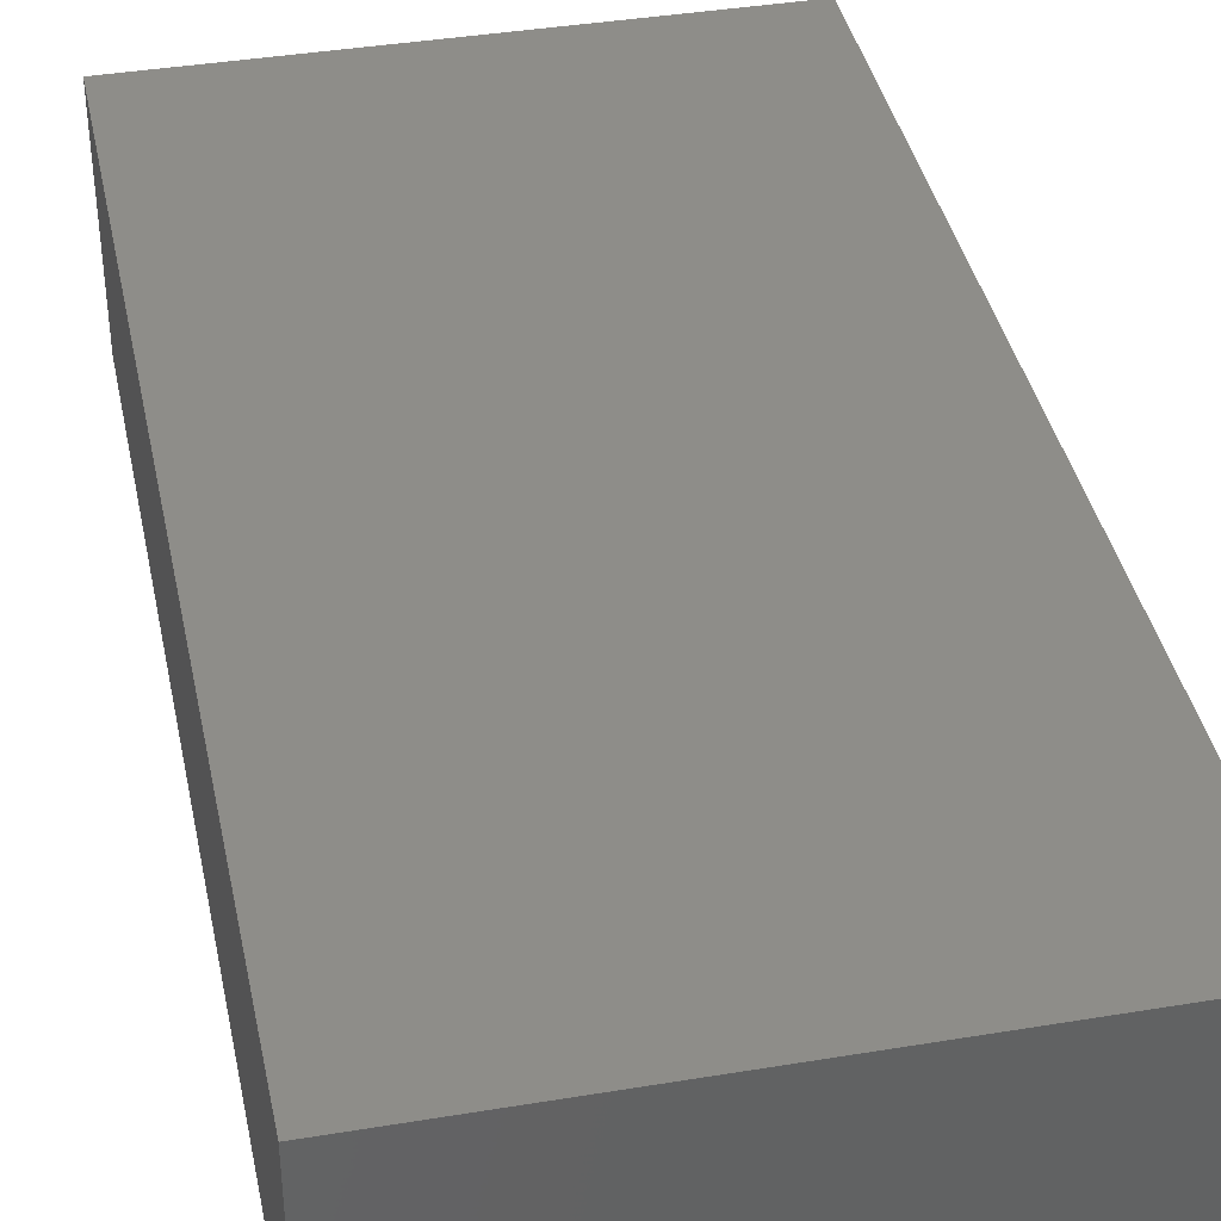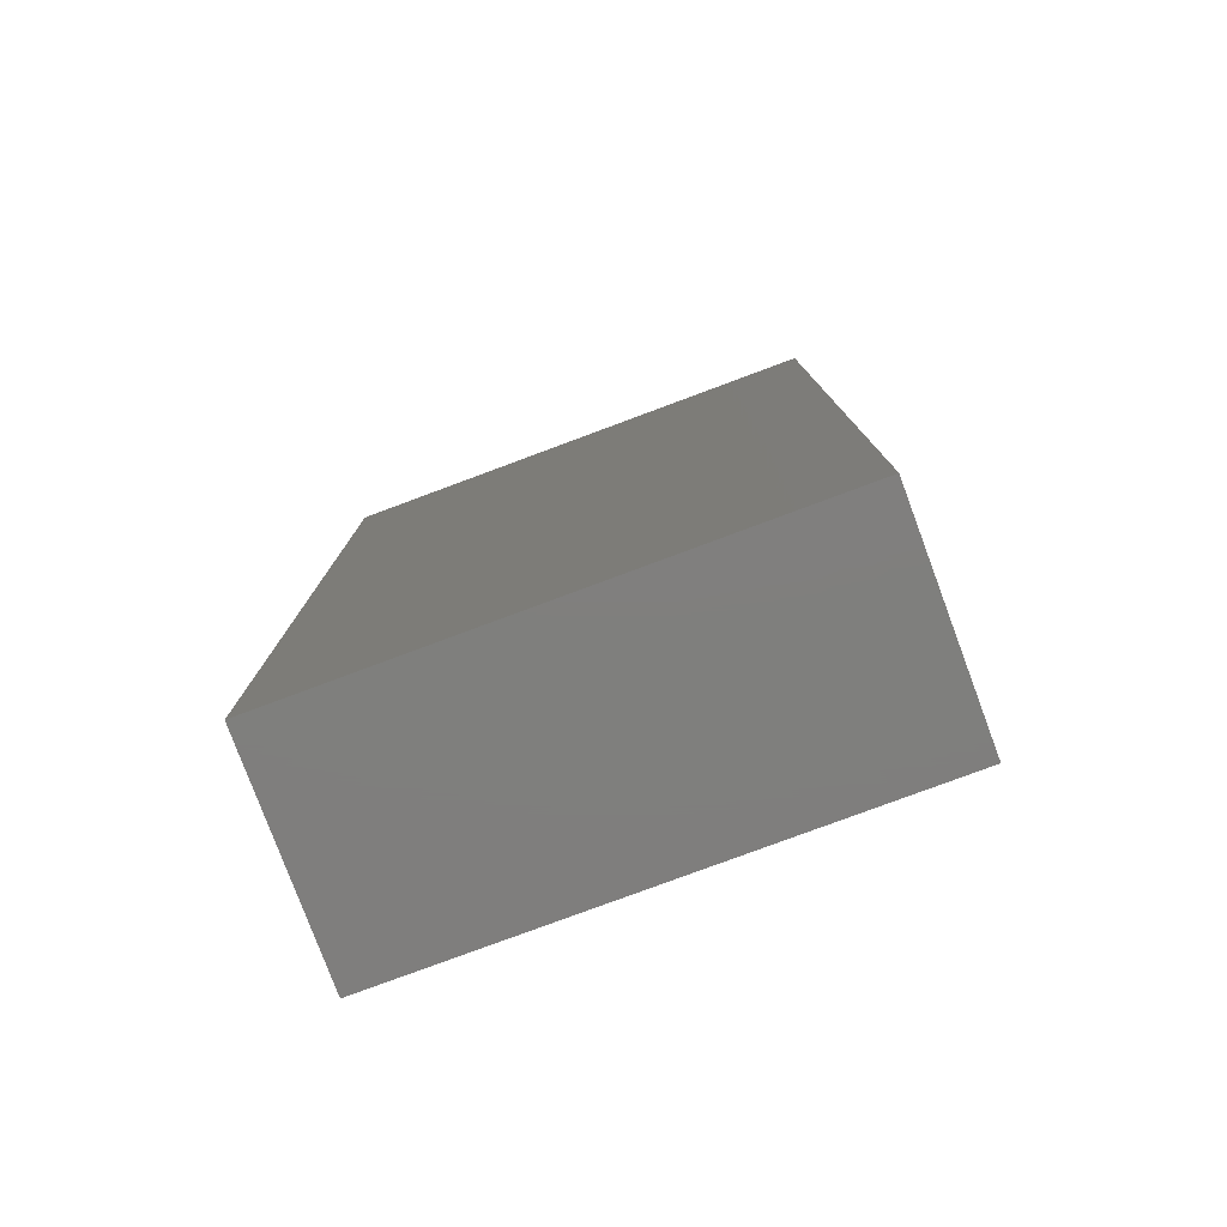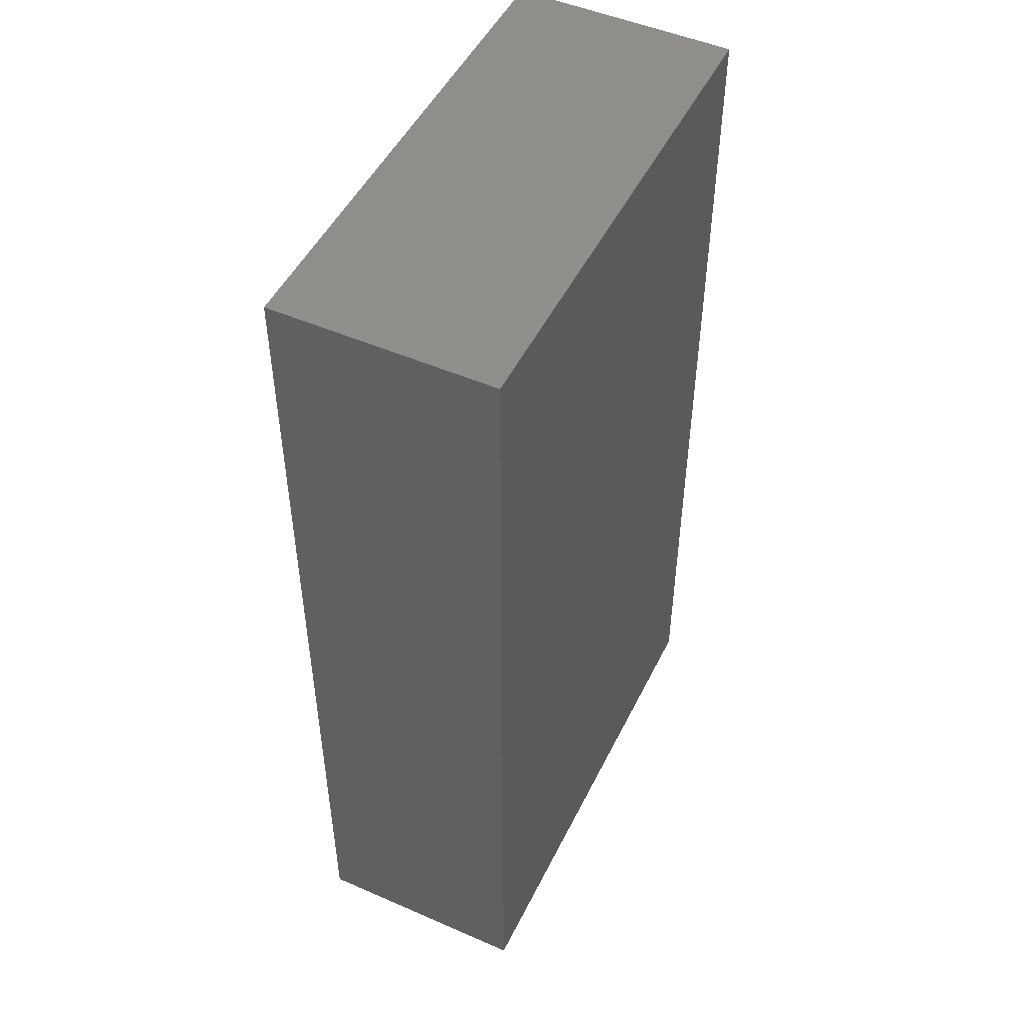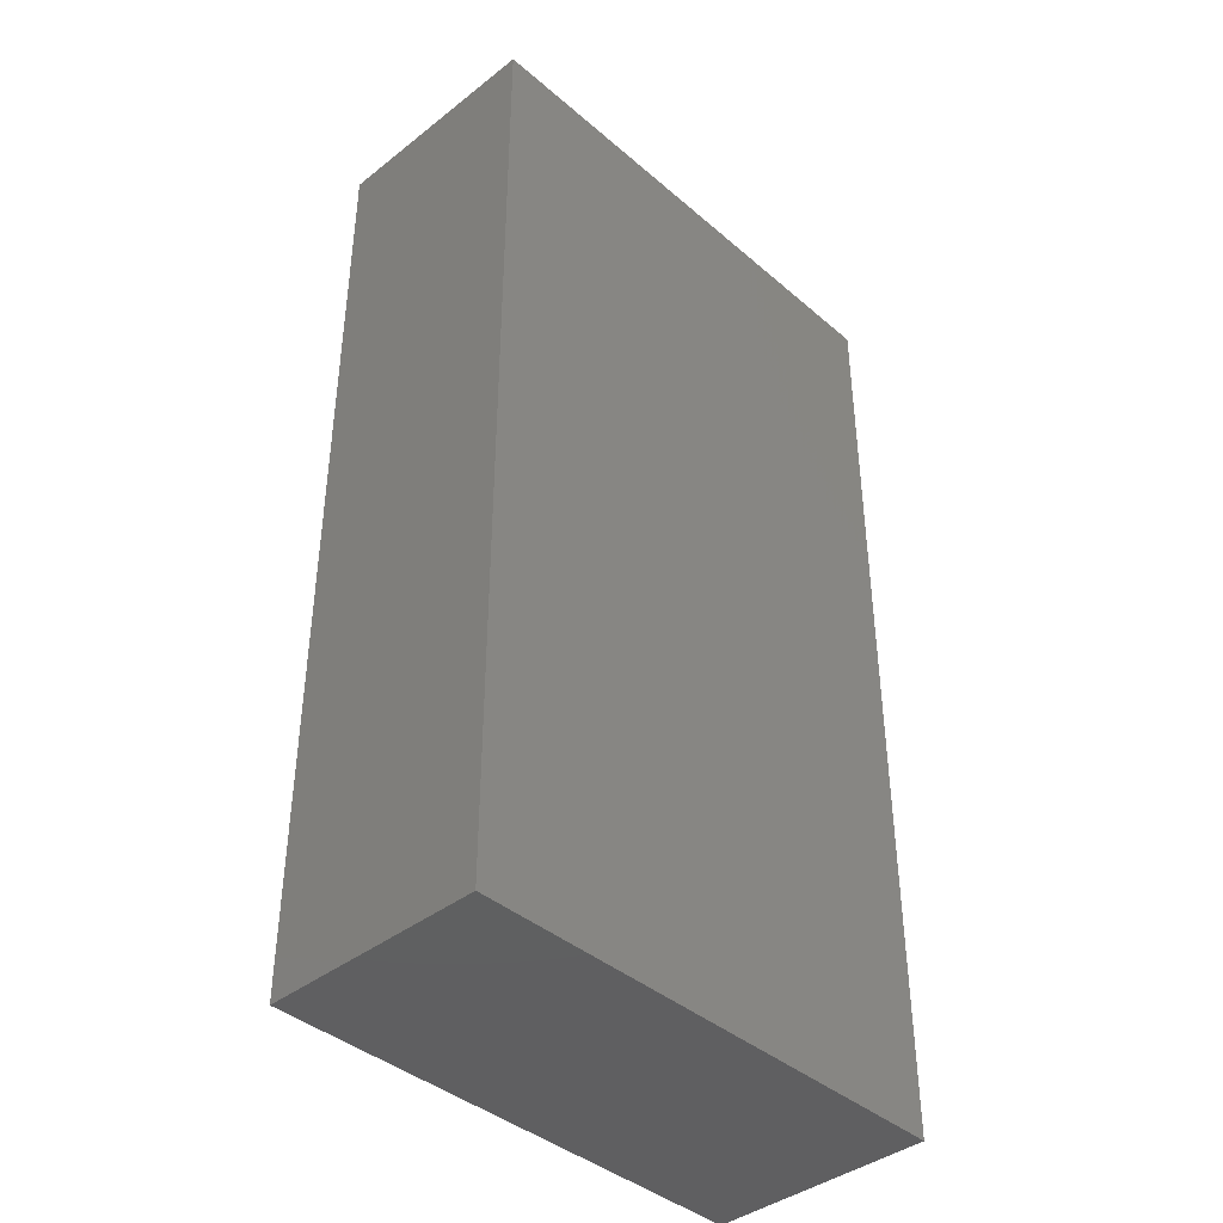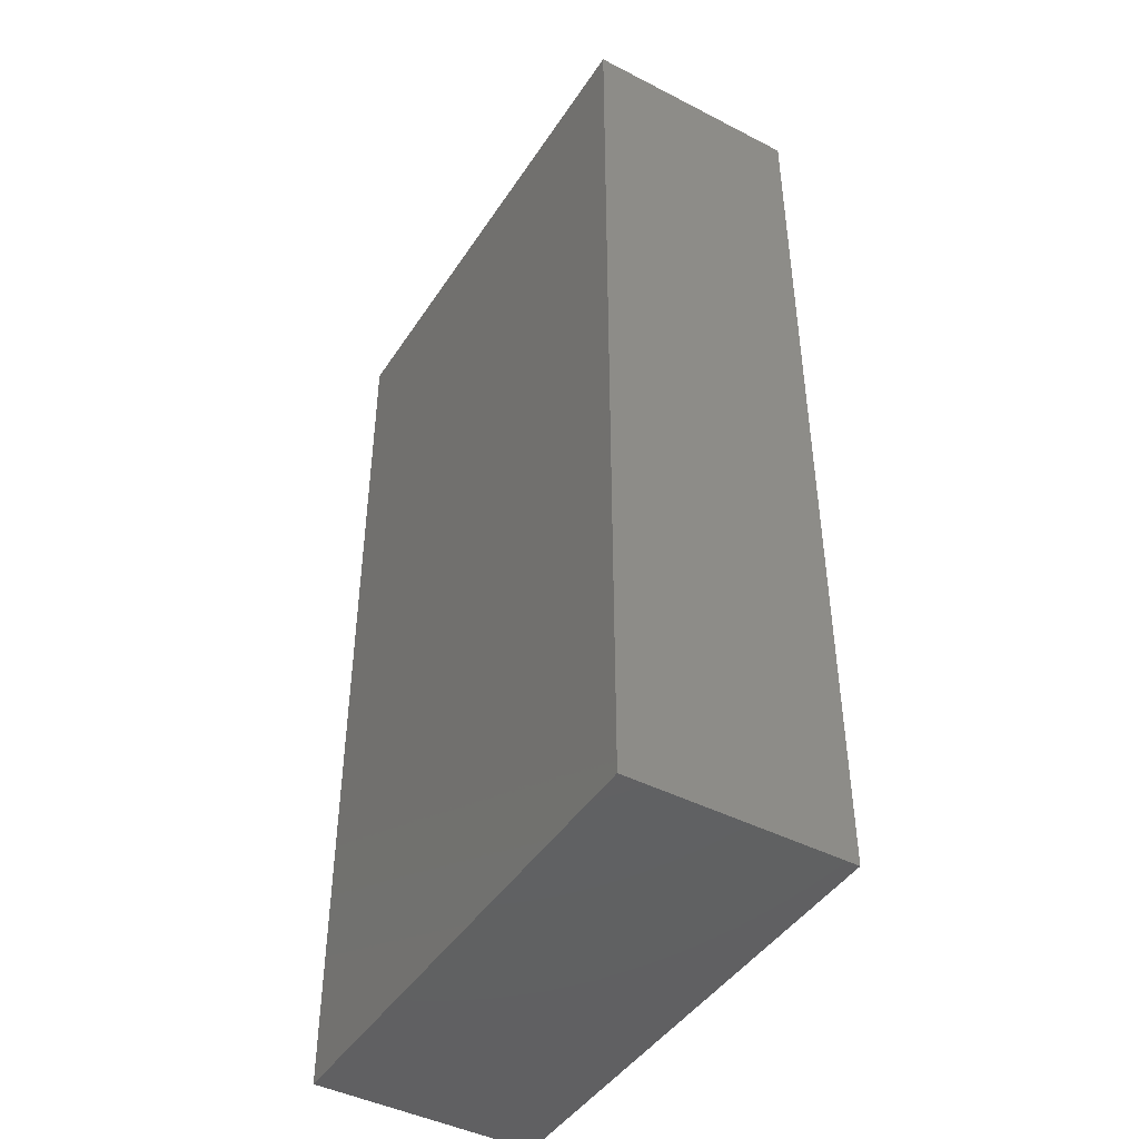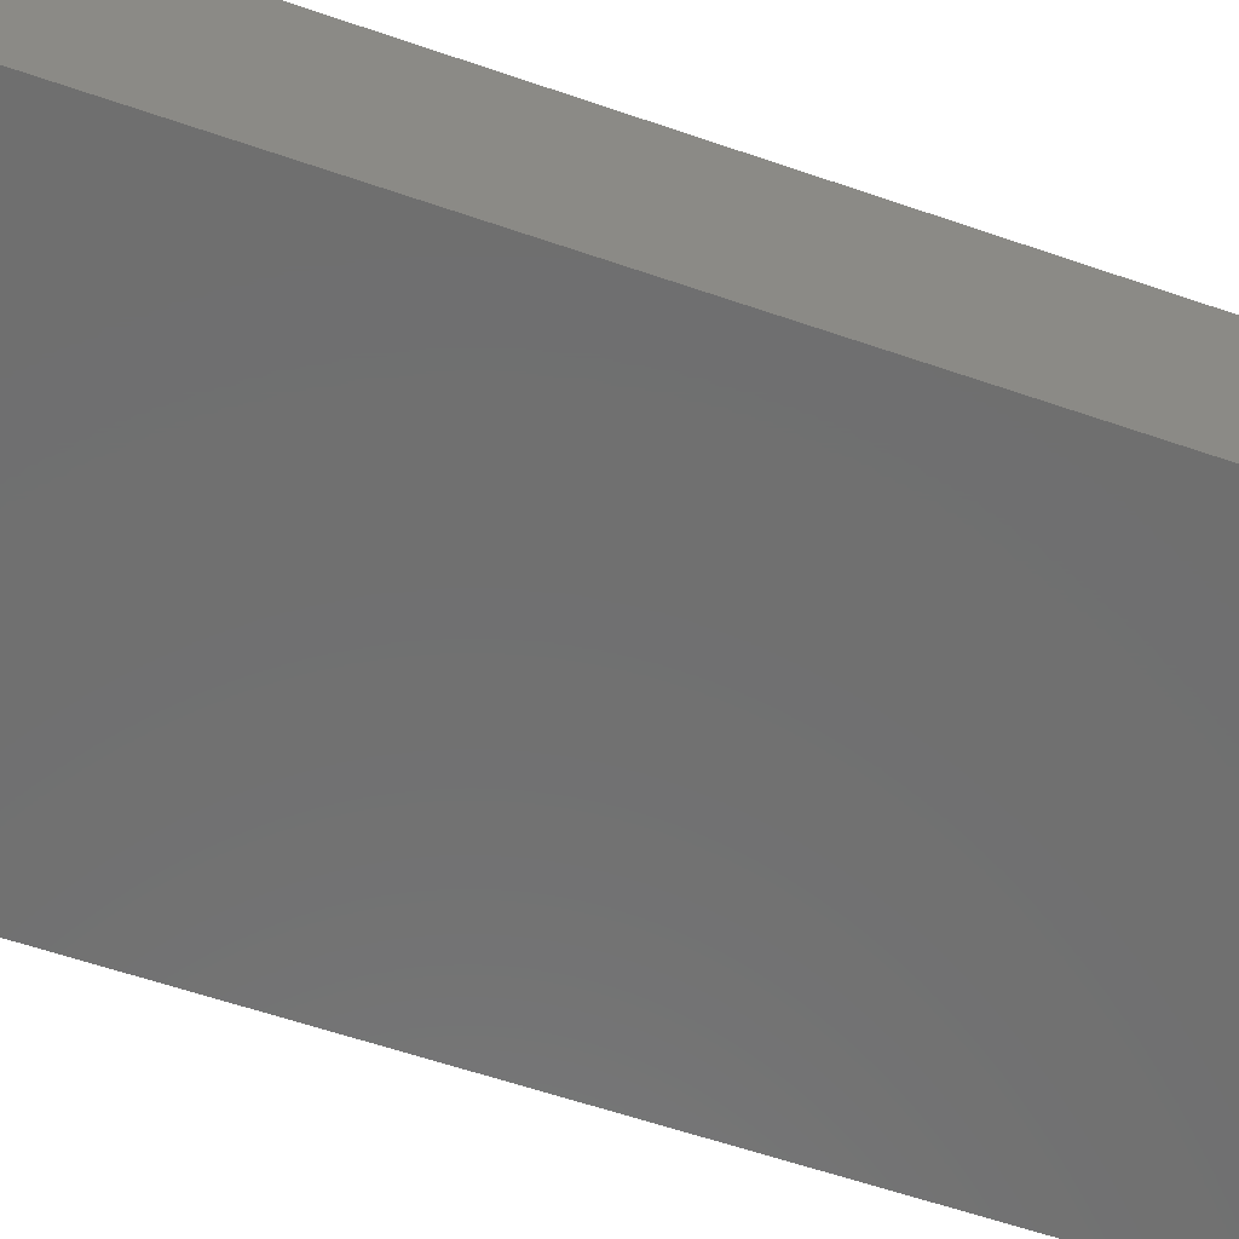
<metadata>
{"format":"stl","ext":"stl","renderer":"f3d","projection":"perspective","resolution":1024,"background":"white","views":[{"elev":39.2,"azim":-11.7,"up":"+Z"},{"elev":-79.0,"azim":20.4,"up":"+Y"},{"elev":49.5,"azim":115.7,"up":"+Y"},{"elev":-40.5,"azim":133.7,"up":"+Y"},{"elev":-44.3,"azim":-121.0,"up":"+Y"},{"elev":-61.6,"azim":70.8,"up":"+Z"}]}
</metadata>
<code>
# stl→obj: 8 verts, 12 faces
v 0 215 50
v 114 0 50
v 114 215 50
v 0 0 50
v 0 0 0
v 114 215 0
v 114 0 0
v 0 215 0
f 1 2 3
f 2 1 4
f 5 6 7
f 6 5 8
f 5 2 4
f 2 5 7
f 2 6 3
f 6 2 7
f 6 1 3
f 1 6 8
f 5 1 8
f 1 5 4

</code>
